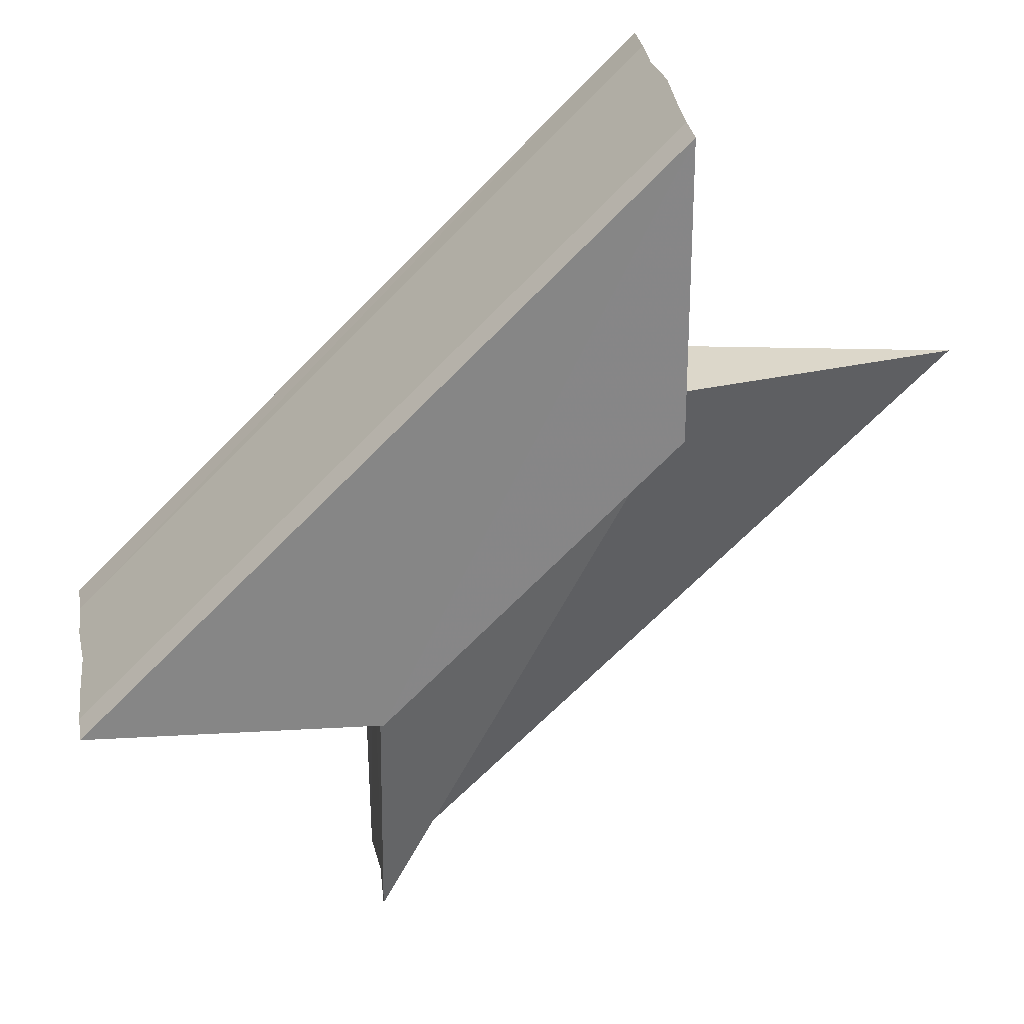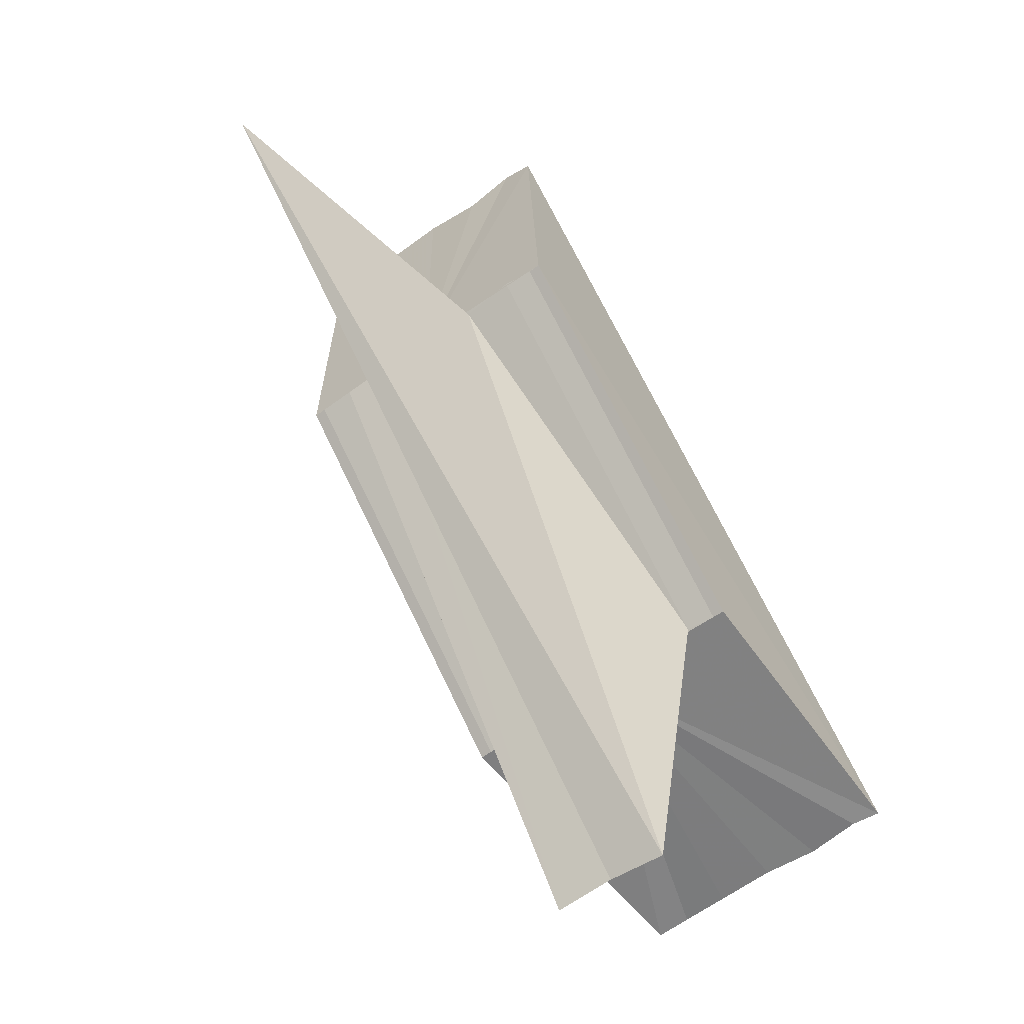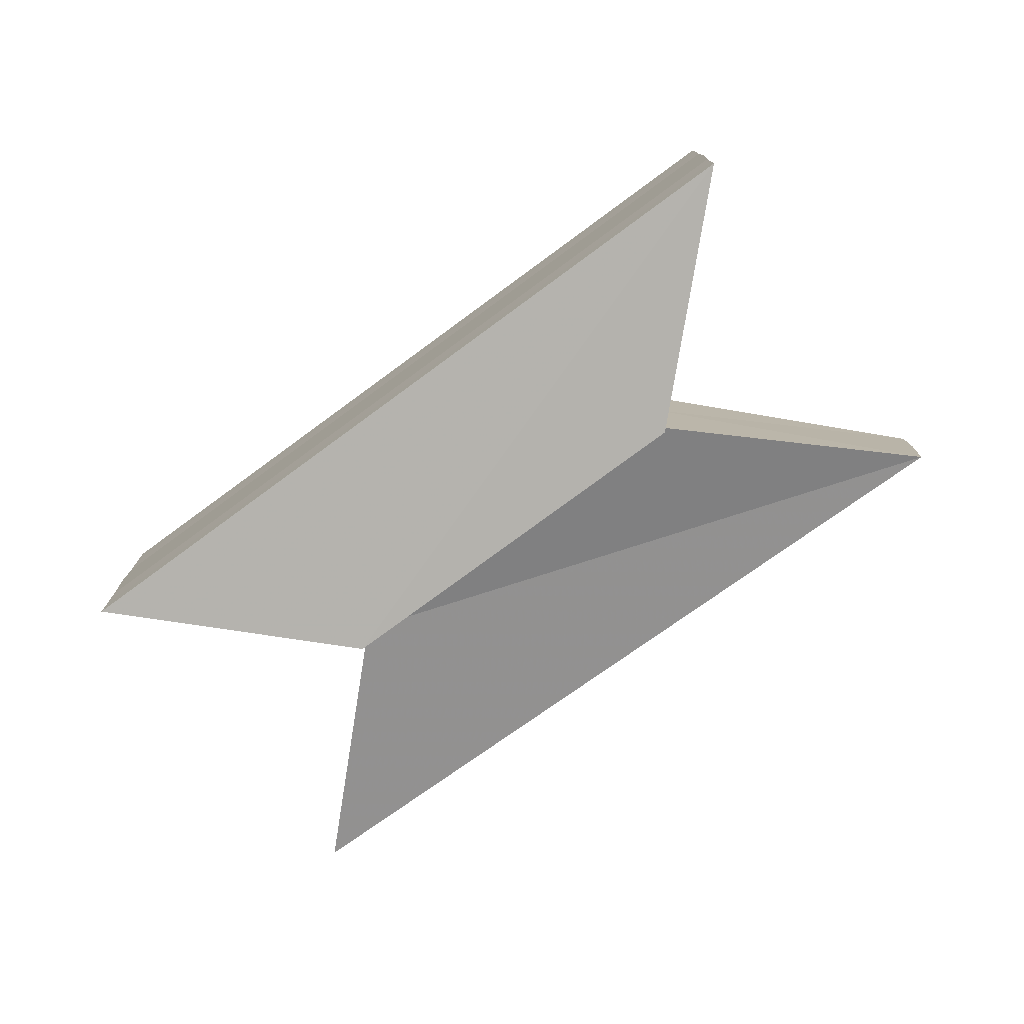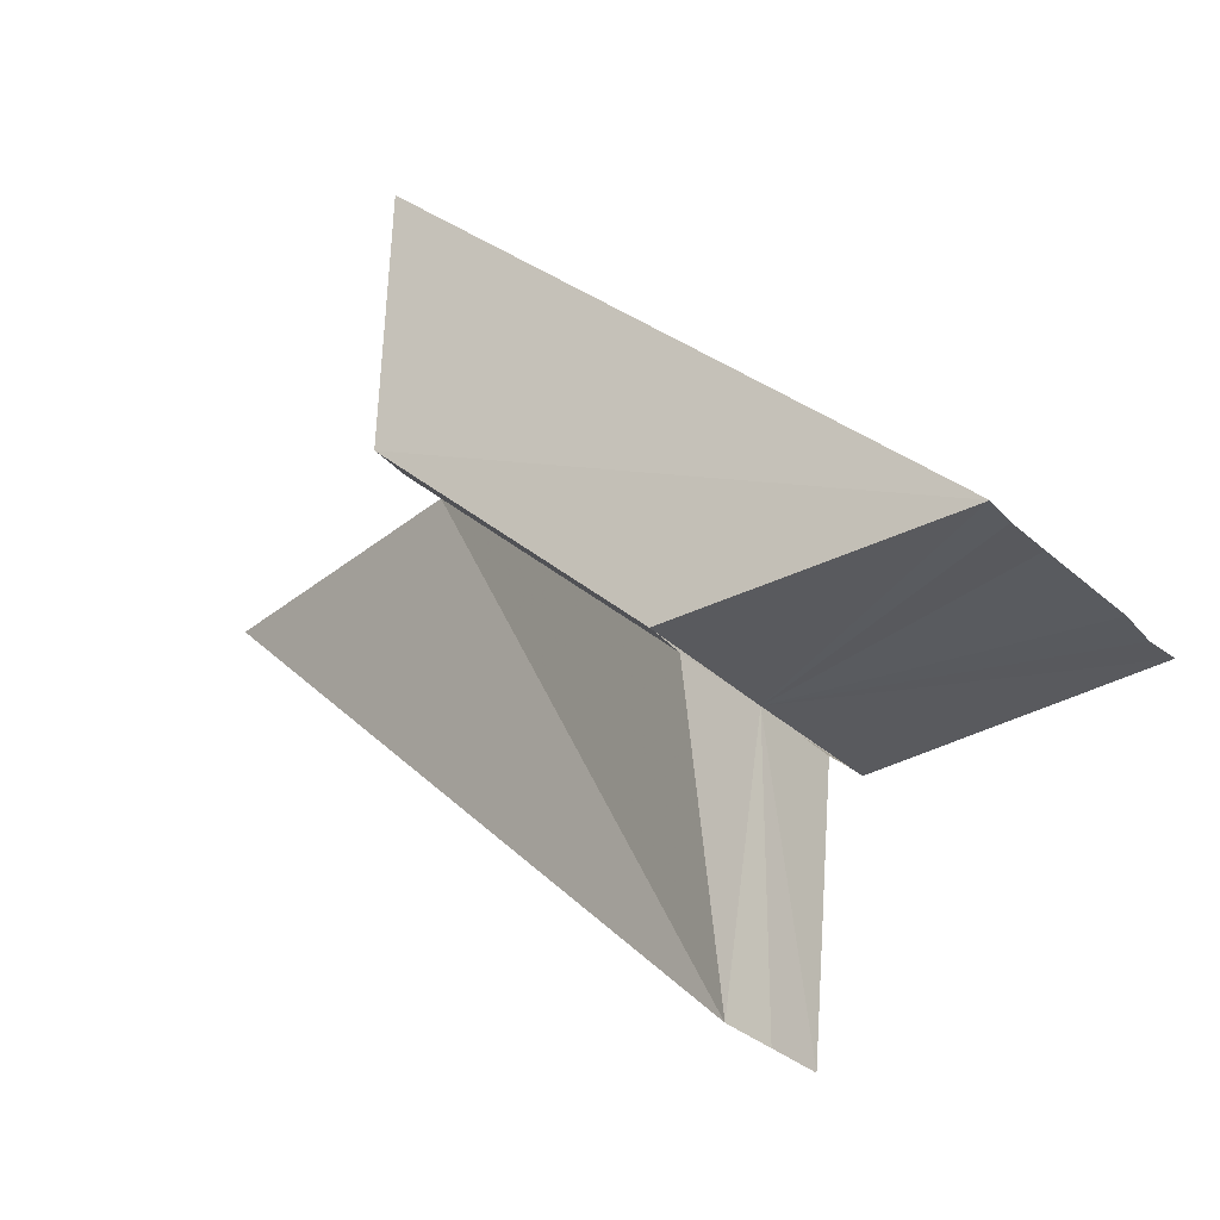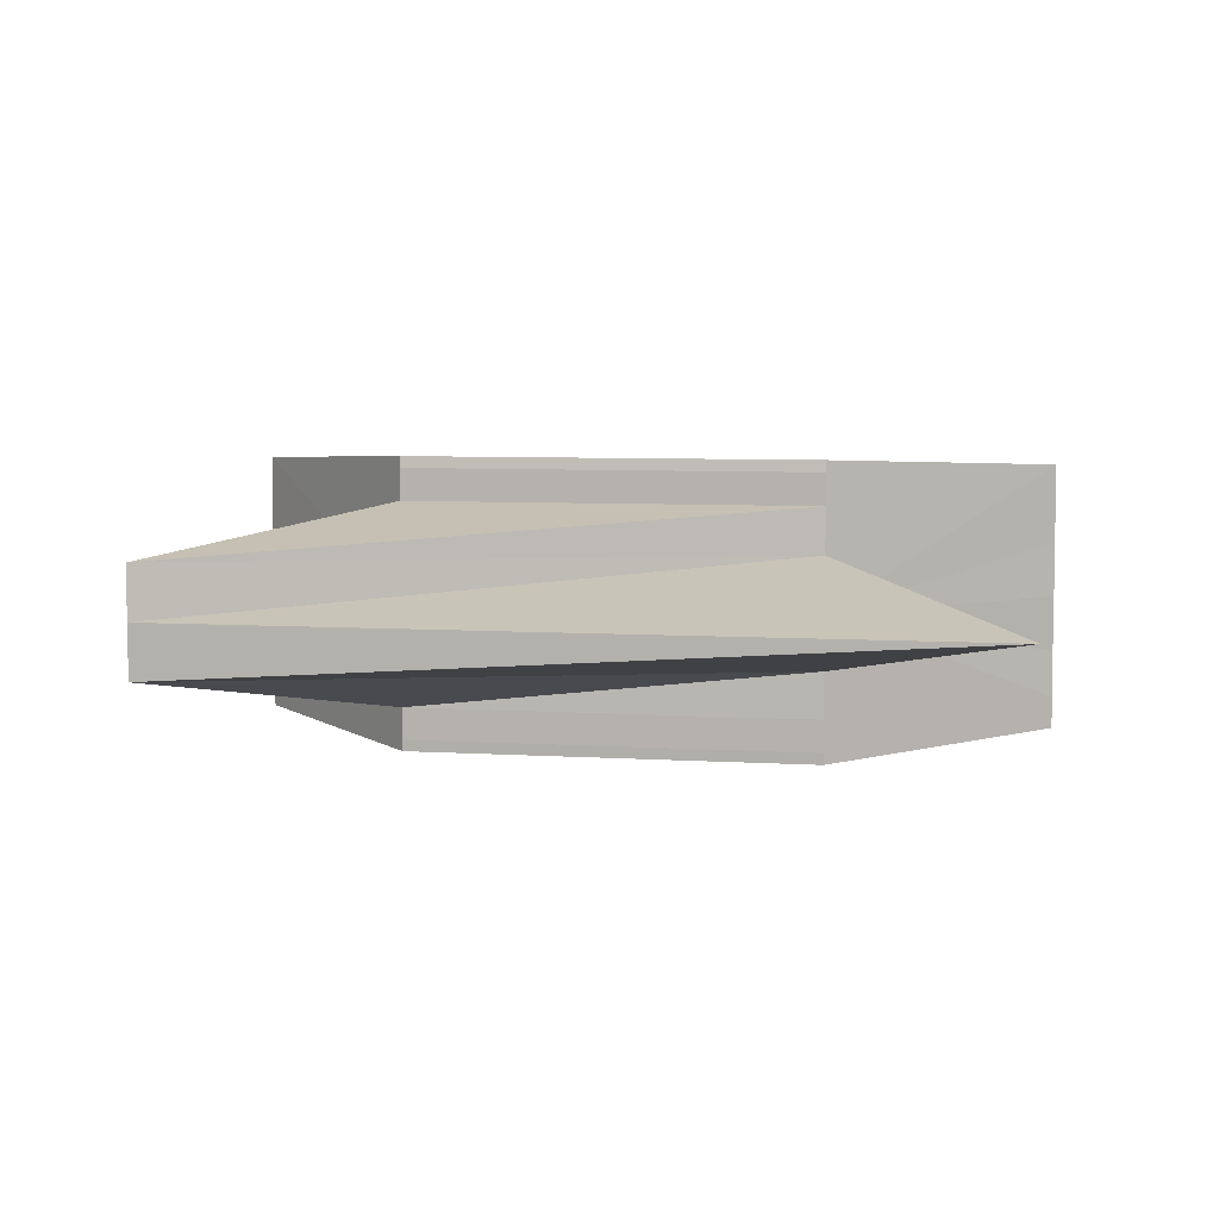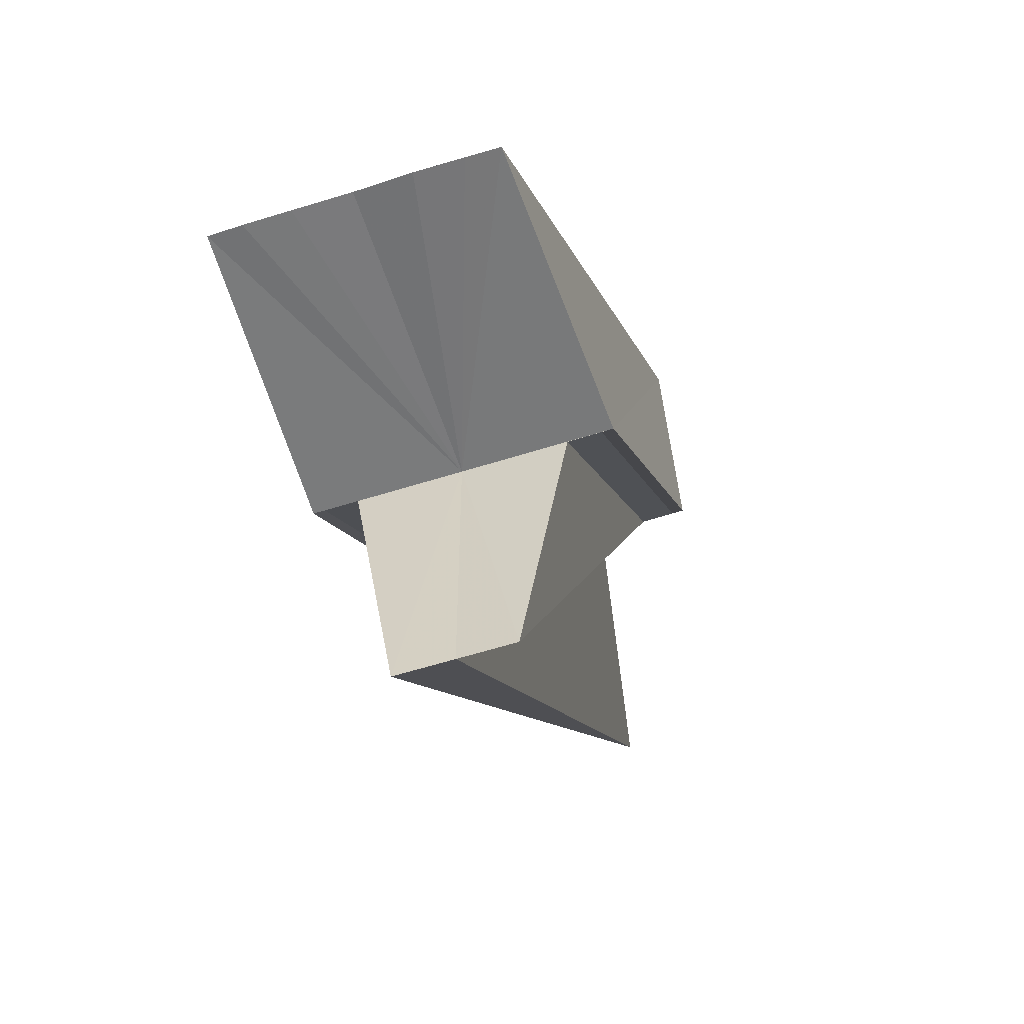
<metadata>
{"format":"obj","ext":"obj","renderer":"f3d","projection":"perspective","resolution":1024,"background":"white","views":[{"elev":30.0,"azim":-7.9,"up":"+Y"},{"elev":-59.7,"azim":126.9,"up":"+Y"},{"elev":-77.5,"azim":-98.4,"up":"+Z"},{"elev":-32.4,"azim":-142.4,"up":"+Y"},{"elev":6.0,"azim":56.6,"up":"+Z"},{"elev":-57.3,"azim":-71.9,"up":"+Y"}]}
</metadata>
<code>
o 30770
v 2249 1879 10.25
v 2249 1879 10.25
v 2249 1879 10.25
v 2249 1879 10.25
v 2249 1879 10.25
v 2249 1879 10.26
v 2249 1879 10.25
v 2249 1879 10.25
v 2249 1879 10.25
v 2249 1879 10.26
v 2249 1879 10.26
v 2249 1879 10.26
v 2249 1879 10.25
v 2249 1879 10.25
v 2249 1879 10.26
v 2249 1879 10.26
v 2249 1879 10.26
v 2249 1879 10.26
v 2249 1879 10.26
v 2249 1879 10.26
v 2249 1879 10.26
v 2249 1879 10.26
v 2249 1879 10.26
v 2249 1879 10.26
v 2249 1879 10.26
v 2249 1879 10.26
v 2249 1879 10.25
v 2249 1879 10.26
v 2249 1879 10.25
v 2249 1879 10.25
v 2249 1879 10.25
v 2249 1879 10.25
v 2249 1879 10.25
v 2249 1879 10.25
v 2249 1879 10.25
v 2249 1879 10.25
v 2249 1879 10.26
v 2249 1879 10.25
v 2249 1879 10.26
v 2249 1879 10.26
v 2249 1879 10.26
v 2249 1879 10.26
v 2249 1879 10.26
v 2249 1879 10.26
v 2249 1879 10.26
v 2249 1879 10.26
v 2249 1879 10.26
v 2249 1879 10.26
v 2249 1879 10.26
v 2249 1879 10.26
v 2249 1879 10.26
v 2249 1879 10.26
v 2249 1879 10.26
v 2249 1879 10.26
v 2249 1879 10.26
v 2249 1879 10.26
v 2249 1879 10.25
v 2249 1879 10.26
v 2249 1879 10.25
v 2249 1879 10.25
v 2249 1879 10.25
v 2249 1879 10.25
v 2249 1879 10.25
v 2249 1879 10.25
v 2249 1879 10.26
v 2249 1879 10.26
v 2249 1879 10.26
v 2249 1879 10.25
v 2249 1879 10.25
v 2249 1879 10.26
v 2249 1879 10.26
v 2249 1879 10.26
v 2249 1879 10.25
v 2249 1879 10.25
v 2249 1879 10.26
v 2249 1879 10.25
v 2249 1879 10.25
v 2249 1879 10.25
v 2249 1879 10.26
v 2249 1879 10.26
v 2249 1879 10.26
v 2249 1879 10.26
v 2249 1879 10.26
v 2249 1879 10.26
v 2249 1879 10.25
v 2249 1879 10.26
f 1 2 3
f 3 4 5
f 6 4 7
f 6 8 4
f 6 9 8
f 6 10 9
f 6 11 10
f 6 12 11
f 13 7 14
f 6 15 12
f 16 15 17
f 6 18 15
f 19 20 16
f 21 18 22
f 23 24 21
f 25 26 19
f 27 28 25
f 29 30 27
f 31 32 29
f 33 34 31
f 34 35 36
f 35 37 38
f 37 39 40
f 39 41 42
f 41 43 44
f 45 46 47
f 48 46 49
f 46 50 49
f 49 50 51
f 51 52 53
f 54 55 51
f 55 56 53
f 56 57 58
f 57 59 60
f 60 61 62
f 61 63 62
f 62 63 13
f 63 64 13
f 65 66 67
f 67 68 69
f 6 70 71
f 6 72 70
f 6 73 72
f 6 74 73
f 75 14 76
f 75 76 77
f 75 77 78
f 75 78 79
f 75 79 80
f 75 80 81
f 75 81 82
f 75 82 83
f 75 84 85
f 75 86 84

</code>
